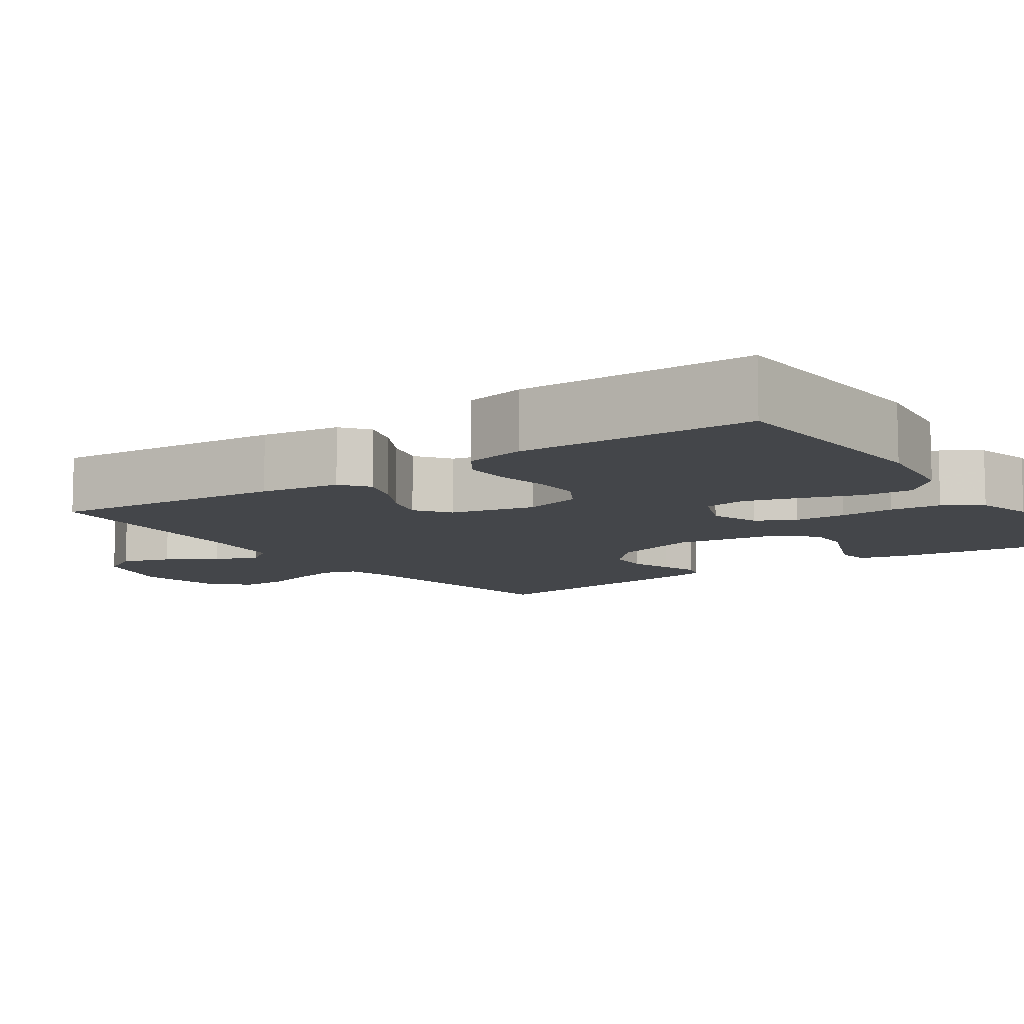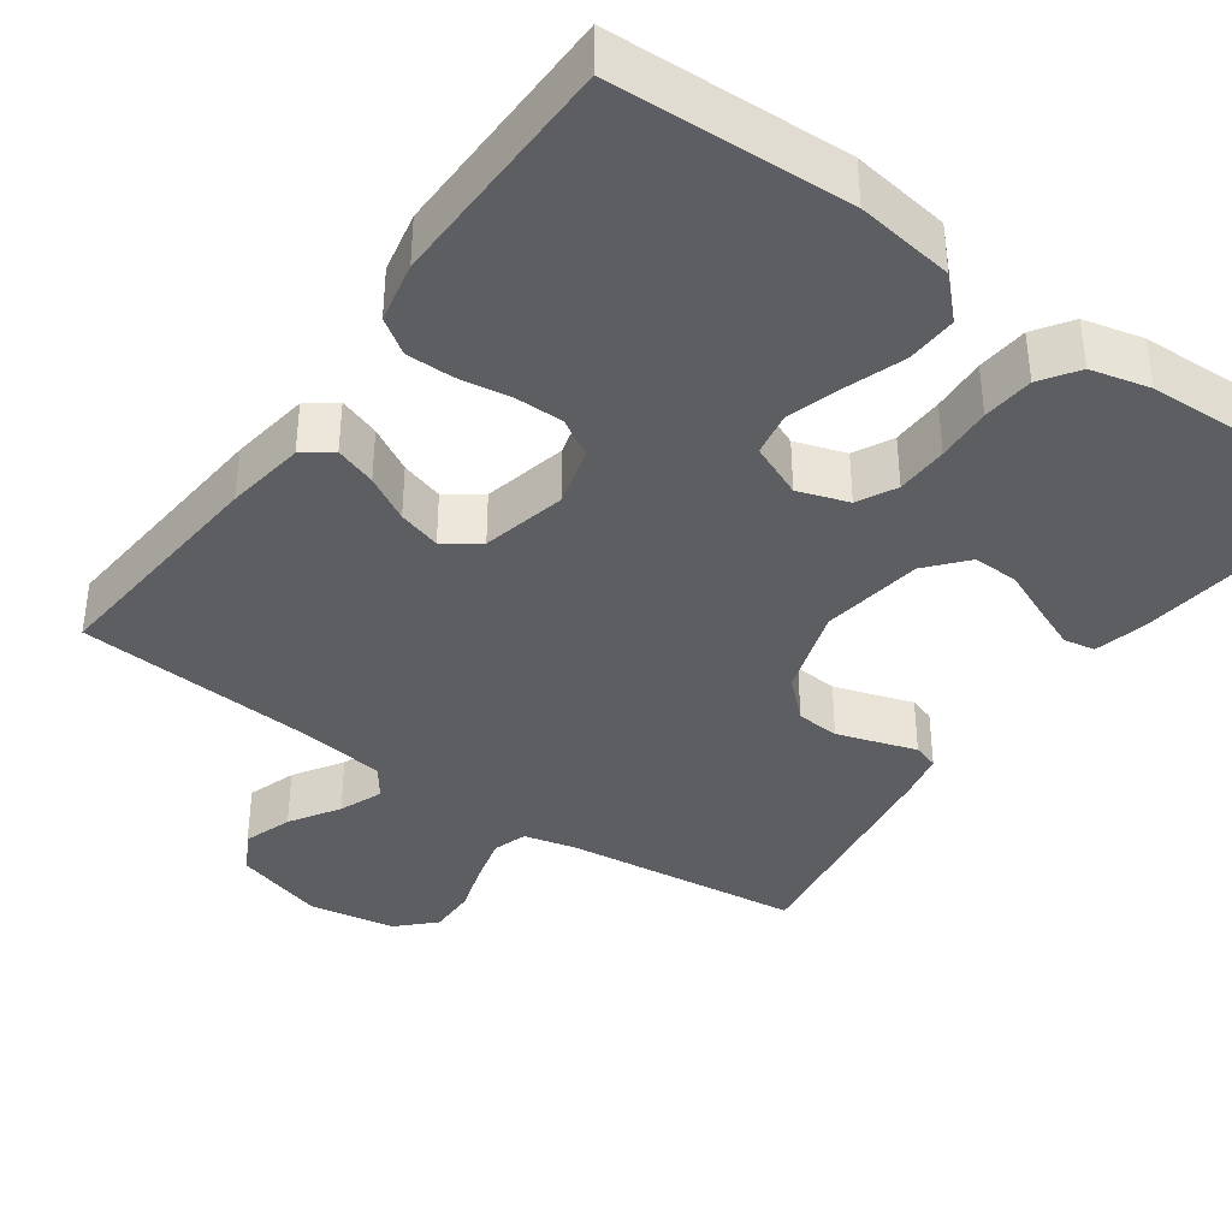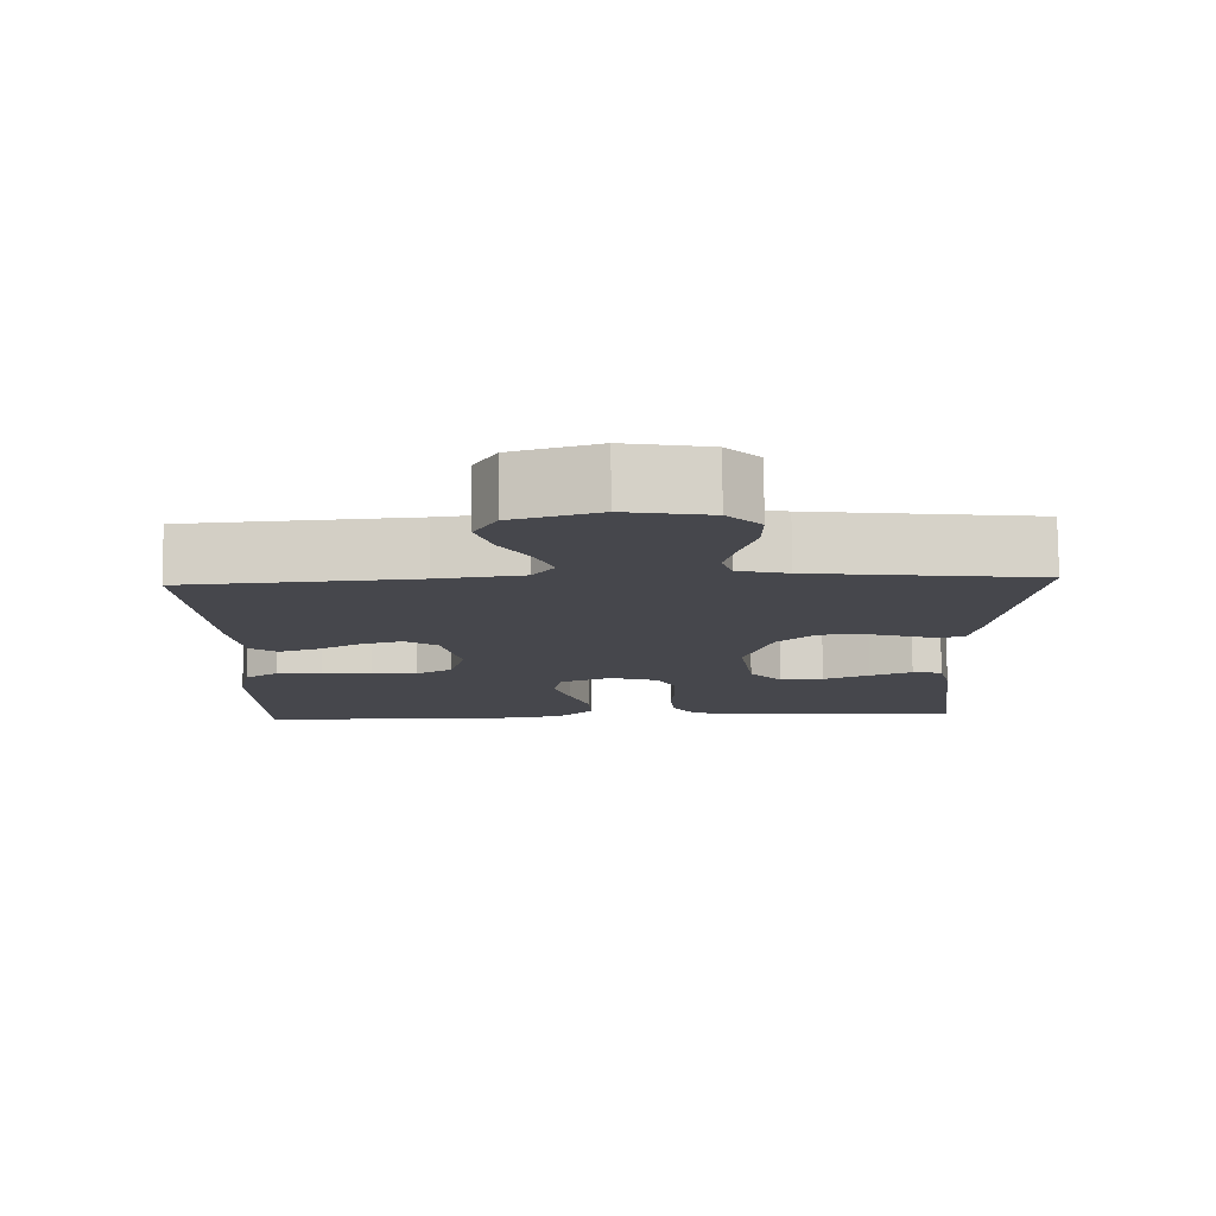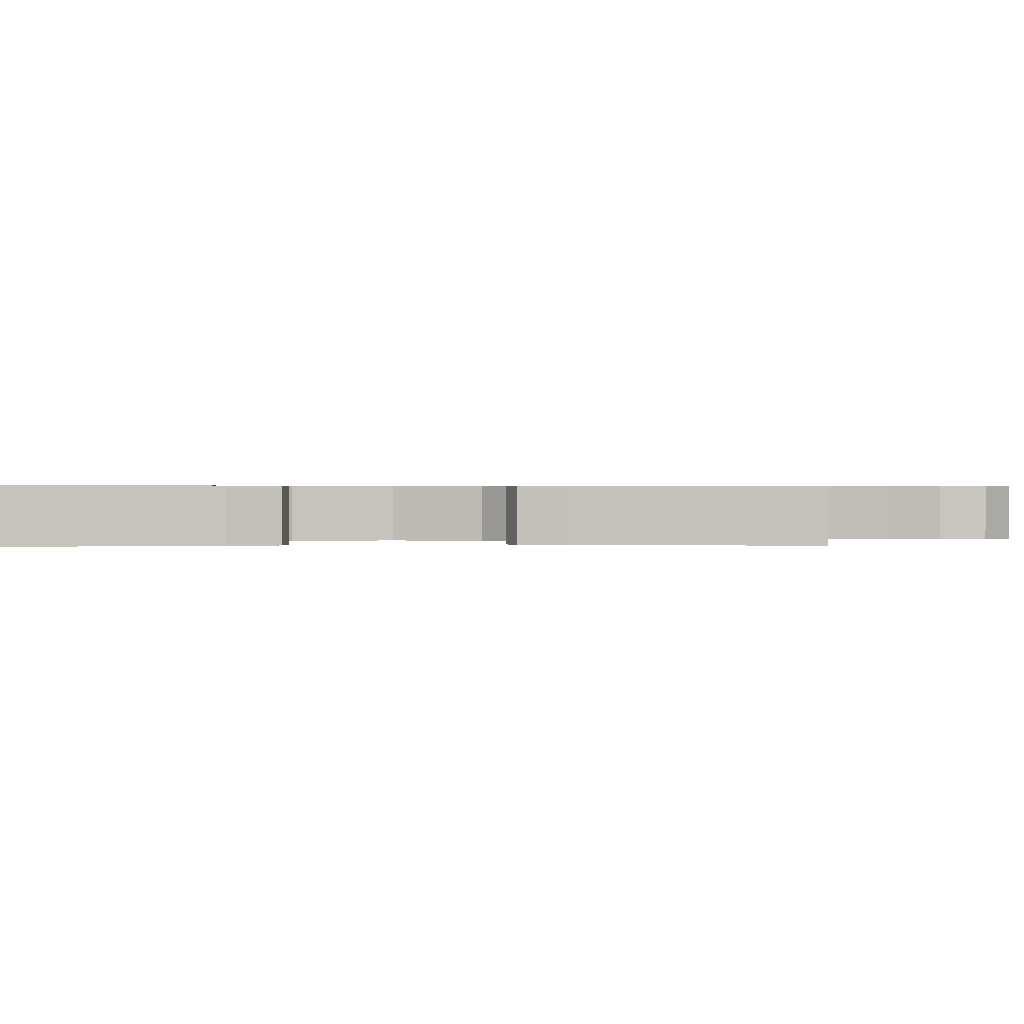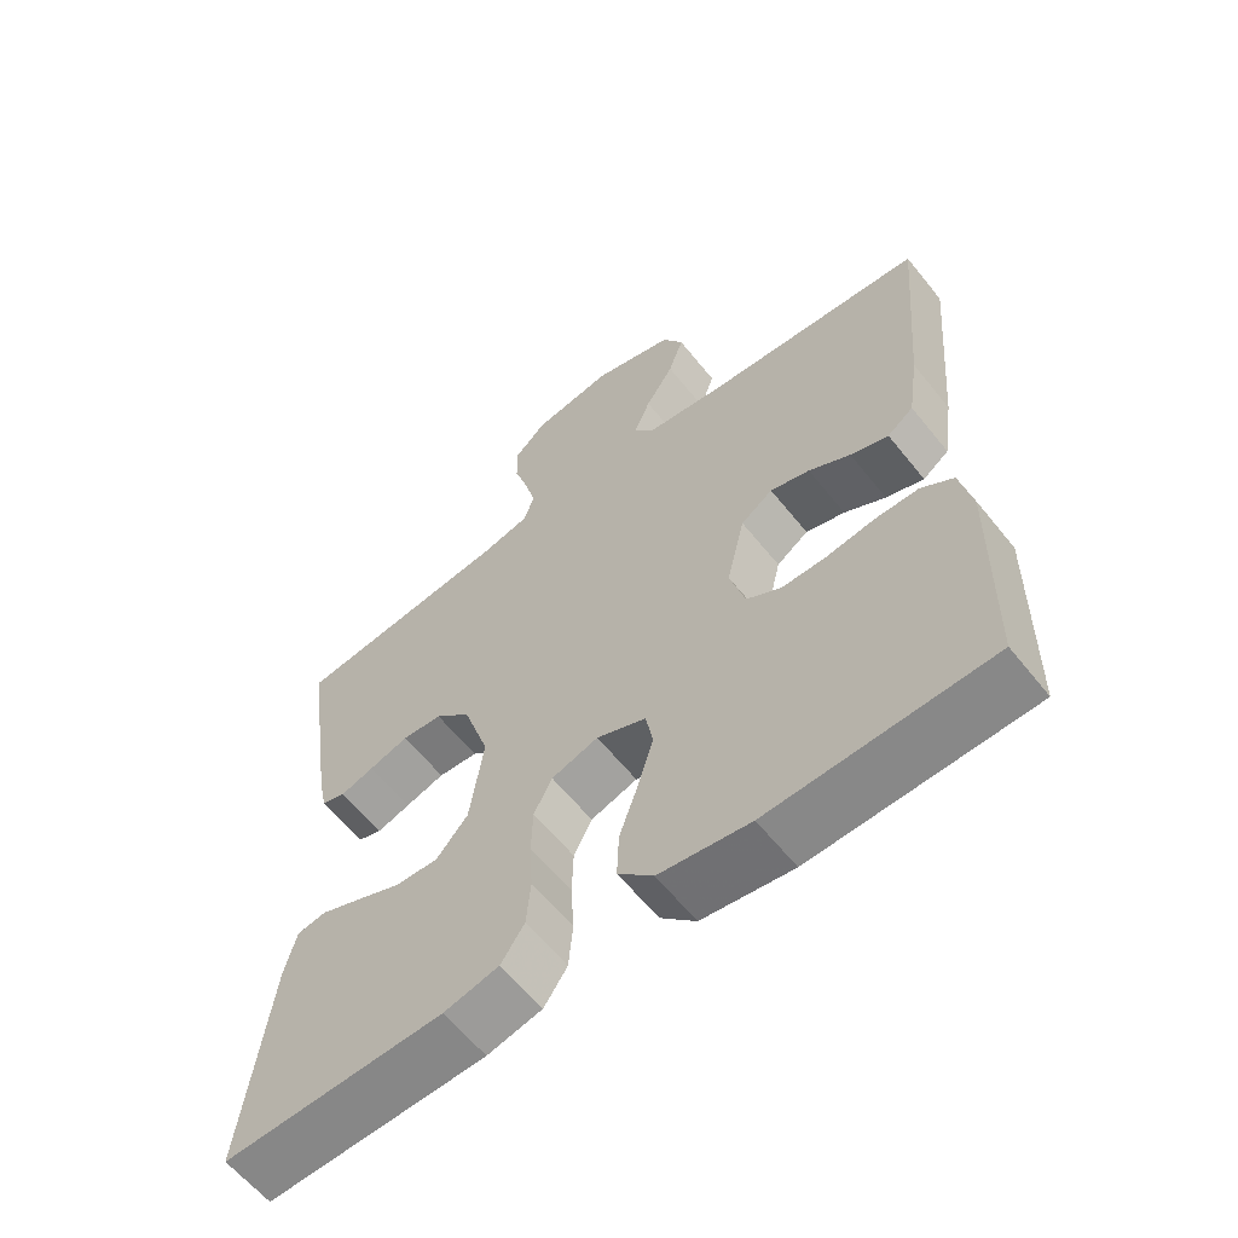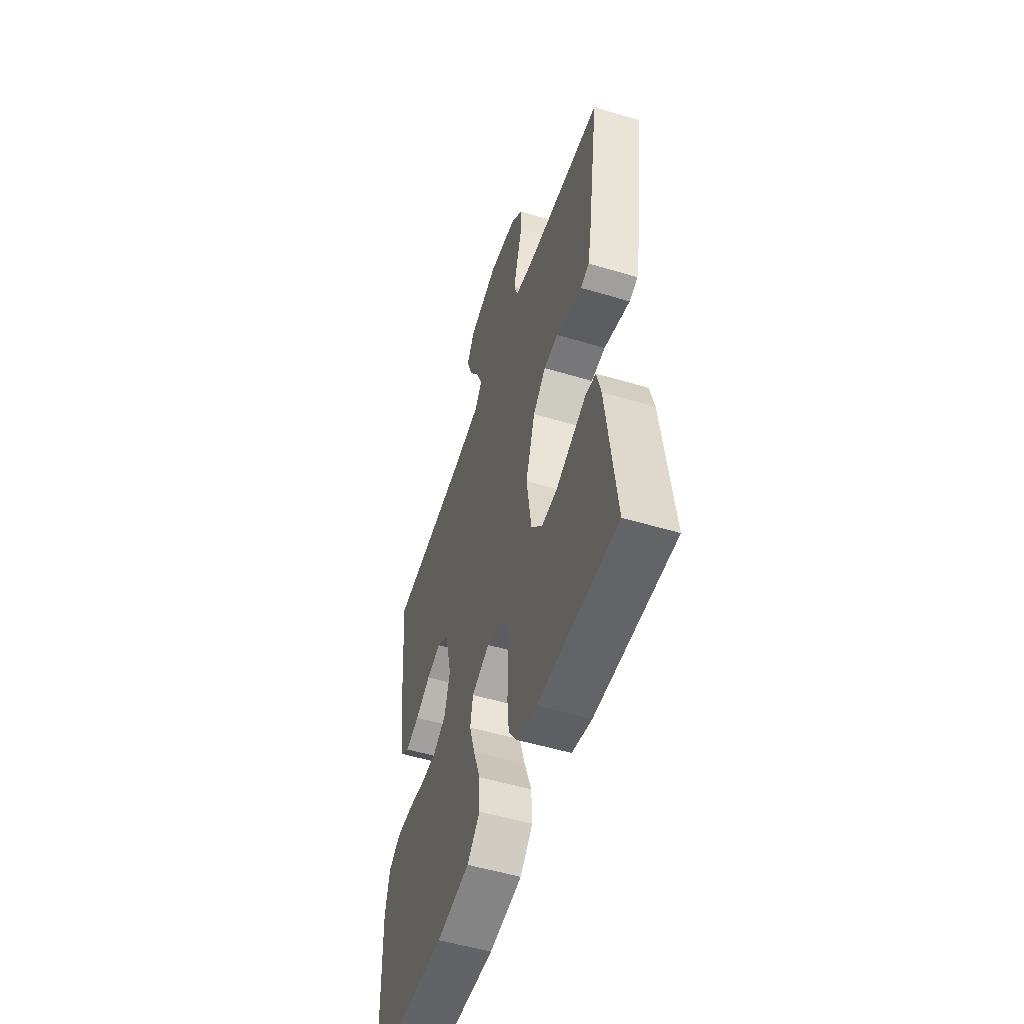
<metadata>
{"format":"obj","ext":"obj","renderer":"f3d","projection":"perspective","resolution":1024,"background":"white","views":[{"elev":-9.4,"azim":125.3,"up":"+Y"},{"elev":-38.3,"azim":144.6,"up":"+Y"},{"elev":79.0,"azim":179.5,"up":"+Z"},{"elev":0.5,"azim":-93.9,"up":"+Y"},{"elev":-61.1,"azim":38.6,"up":"+Z"},{"elev":-53.2,"azim":-107.8,"up":"+Z"}]}
</metadata>
<code>
v 0.5 0.07 -0.5
v 0.2 0.07 -0.512
v 0.076 0.07 -0.494
v 0.028 0.07 -0.446
v 0.031 0.07 -0.381
v 0.057 0.07 -0.307
v 0.078 0.07 -0.238
v 0.068 0.07 -0.183
v 0 0.07 -0.154
v -0.064 0.07 -0.175
v -0.089 0.07 -0.224
v -0.091 0.07 -0.29
v -0.087 0.07 -0.36
v -0.093 0.07 -0.425
v -0.125 0.07 -0.472
v -0.2 0.07 -0.49
v -0.5 0.07 -0.5
v -0.464 0.07 -0.2
v -0.448 0.07 -0.135
v -0.408 0.07 -0.128
v -0.352 0.07 -0.151
v -0.291 0.07 -0.177
v -0.233 0.07 -0.179
v -0.19 0.07 -0.129
v -0.171 0.07 0
v -0.207 0.07 0.112
v -0.256 0.07 0.158
v -0.311 0.07 0.162
v -0.365 0.07 0.145
v -0.411 0.07 0.13
v -0.444 0.07 0.141
v -0.456 0.07 0.2
v -0.5 0.07 0.5
v -0.2 0.07 0.536
v -0.133 0.07 0.552
v -0.119 0.07 0.595
v -0.134 0.07 0.654
v -0.154 0.07 0.719
v -0.155 0.07 0.779
v -0.111 0.07 0.823
v 0 0.07 0.842
v 0.113 0.07 0.808
v 0.142 0.07 0.756
v 0.121 0.07 0.694
v 0.082 0.07 0.632
v 0.06 0.07 0.577
v 0.088 0.07 0.538
v 0.2 0.07 0.523
v 0.5 0.07 0.5
v 0.474 0.07 0.2
v 0.459 0.07 0.099
v 0.423 0.07 0.072
v 0.371 0.07 0.09
v 0.314 0.07 0.122
v 0.26 0.07 0.138
v 0.216 0.07 0.107
v 0.191 0.07 0
v 0.212 0.07 -0.075
v 0.259 0.07 -0.103
v 0.32 0.07 -0.103
v 0.386 0.07 -0.093
v 0.446 0.07 -0.093
v 0.49 0.07 -0.123
v 0.506 0.07 -0.2
v 0.5 0 -0.5
v 0.2 0 -0.512
v 0.076 0 -0.494
v 0.028 0 -0.446
v 0.031 0 -0.381
v 0.057 0 -0.307
v 0.078 0 -0.238
v 0.068 0 -0.183
v 0 0 -0.154
v -0.064 0 -0.175
v -0.089 0 -0.224
v -0.091 0 -0.29
v -0.087 0 -0.36
v -0.093 0 -0.425
v -0.125 0 -0.472
v -0.2 0 -0.49
v -0.5 0 -0.5
v -0.464 0 -0.2
v -0.448 0 -0.135
v -0.408 0 -0.128
v -0.352 0 -0.151
v -0.291 0 -0.177
v -0.233 0 -0.179
v -0.19 0 -0.129
v -0.171 0 0
v -0.207 0 0.112
v -0.256 0 0.158
v -0.311 0 0.162
v -0.365 0 0.145
v -0.411 0 0.13
v -0.444 0 0.141
v -0.456 0 0.2
v -0.5 0 0.5
v -0.2 0 0.536
v -0.133 0 0.552
v -0.119 0 0.595
v -0.134 0 0.654
v -0.154 0 0.719
v -0.155 0 0.779
v -0.111 0 0.823
v 0 0 0.842
v 0.113 0 0.808
v 0.142 0 0.756
v 0.121 0 0.694
v 0.082 0 0.632
v 0.06 0 0.577
v 0.088 0 0.538
v 0.2 0 0.523
v 0.5 0 0.5
v 0.474 0 0.2
v 0.459 0 0.099
v 0.423 0 0.072
v 0.371 0 0.09
v 0.314 0 0.122
v 0.26 0 0.138
v 0.216 0 0.107
v 0.191 0 0
v 0.212 0 -0.075
v 0.259 0 -0.103
v 0.32 0 -0.103
v 0.386 0 -0.093
v 0.446 0 -0.093
v 0.49 0 -0.123
v 0.506 0 -0.2
f 60 61 62 63
f 59 60 63 64
f 51 52 53 54
f 51 54 55
f 48 49 50 51
f 47 48 51 55
f 46 47 55 56
f 42 43 44 45
f 42 45 46
f 41 42 46
f 40 41 46
f 37 38 39 40
f 36 37 40 46
f 35 36 46 56
f 31 32 33 34
f 29 30 31 34
f 28 29 34 35
f 27 28 35
f 26 27 35 56
f 19 20 21 22
f 17 18 19 22
f 17 22 23
f 16 17 23 24
f 12 13 14 15
f 11 12 15 16
f 3 4 5 6
f 3 6 7
f 2 3 7
f 59 64 1 2
f 58 59 2 7
f 57 58 7 8
f 25 26 56 57
f 25 57 8 9
f 11 16 24 25
f 10 11 25
f 9 10 25
f 127 126 125 124
f 128 127 124 123
f 118 117 116 115
f 119 118 115
f 115 114 113 112
f 119 115 112 111
f 120 119 111 110
f 109 108 107 106
f 110 109 106
f 110 106 105
f 110 105 104
f 104 103 102 101
f 110 104 101 100
f 120 110 100 99
f 98 97 96 95
f 98 95 94 93
f 99 98 93 92
f 99 92 91
f 120 99 91 90
f 86 85 84 83
f 86 83 82 81
f 87 86 81
f 88 87 81 80
f 79 78 77 76
f 80 79 76 75
f 70 69 68 67
f 71 70 67
f 71 67 66
f 66 65 128 123
f 71 66 123 122
f 72 71 122 121
f 121 120 90 89
f 73 72 121 89
f 89 88 80 75
f 89 75 74
f 89 74 73
f 1 65 66 2
f 2 66 67 3
f 3 67 68 4
f 4 68 69 5
f 5 69 70 6
f 6 70 71 7
f 7 71 72 8
f 8 72 73 9
f 9 73 74 10
f 10 74 75 11
f 11 75 76 12
f 12 76 77 13
f 13 77 78 14
f 14 78 79 15
f 15 79 80 16
f 16 80 81 17
f 17 81 82 18
f 18 82 83 19
f 19 83 84 20
f 20 84 85 21
f 21 85 86 22
f 22 86 87 23
f 23 87 88 24
f 24 88 89 25
f 25 89 90 26
f 26 90 91 27
f 27 91 92 28
f 28 92 93 29
f 29 93 94 30
f 30 94 95 31
f 31 95 96 32
f 32 96 97 33
f 33 97 98 34
f 34 98 99 35
f 35 99 100 36
f 36 100 101 37
f 37 101 102 38
f 38 102 103 39
f 39 103 104 40
f 40 104 105 41
f 41 105 106 42
f 42 106 107 43
f 43 107 108 44
f 44 108 109 45
f 45 109 110 46
f 46 110 111 47
f 47 111 112 48
f 48 112 113 49
f 49 113 114 50
f 50 114 115 51
f 51 115 116 52
f 52 116 117 53
f 53 117 118 54
f 54 118 119 55
f 55 119 120 56
f 56 120 121 57
f 57 121 122 58
f 58 122 123 59
f 59 123 124 60
f 60 124 125 61
f 61 125 126 62
f 62 126 127 63
f 63 127 128 64
f 64 128 65 1

</code>
